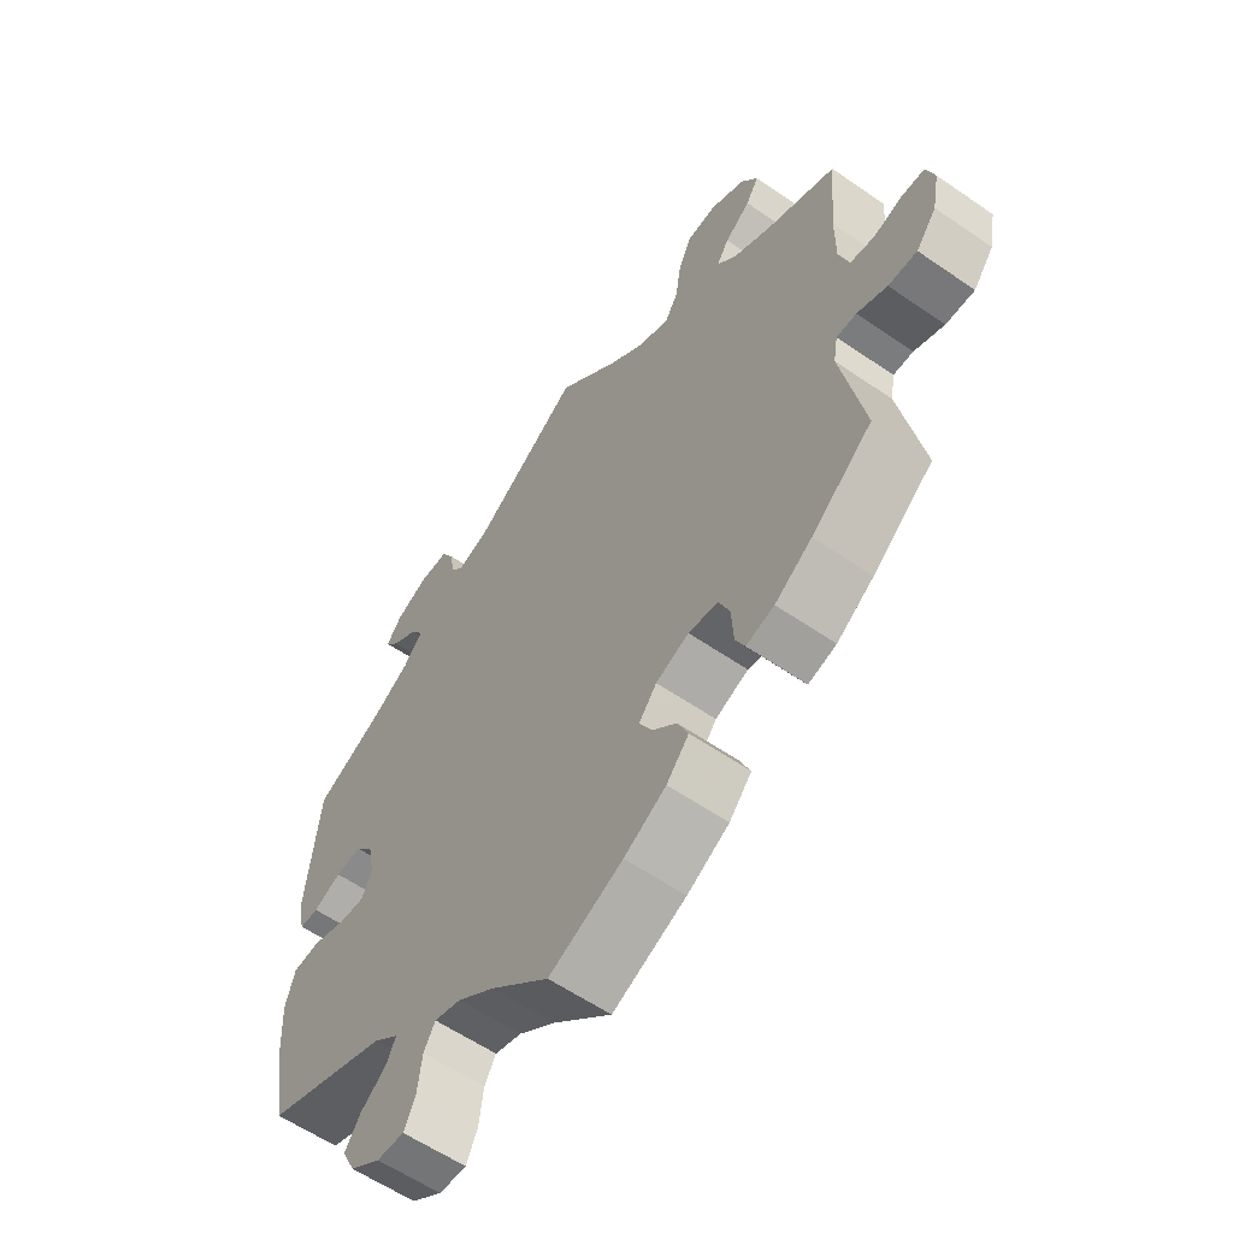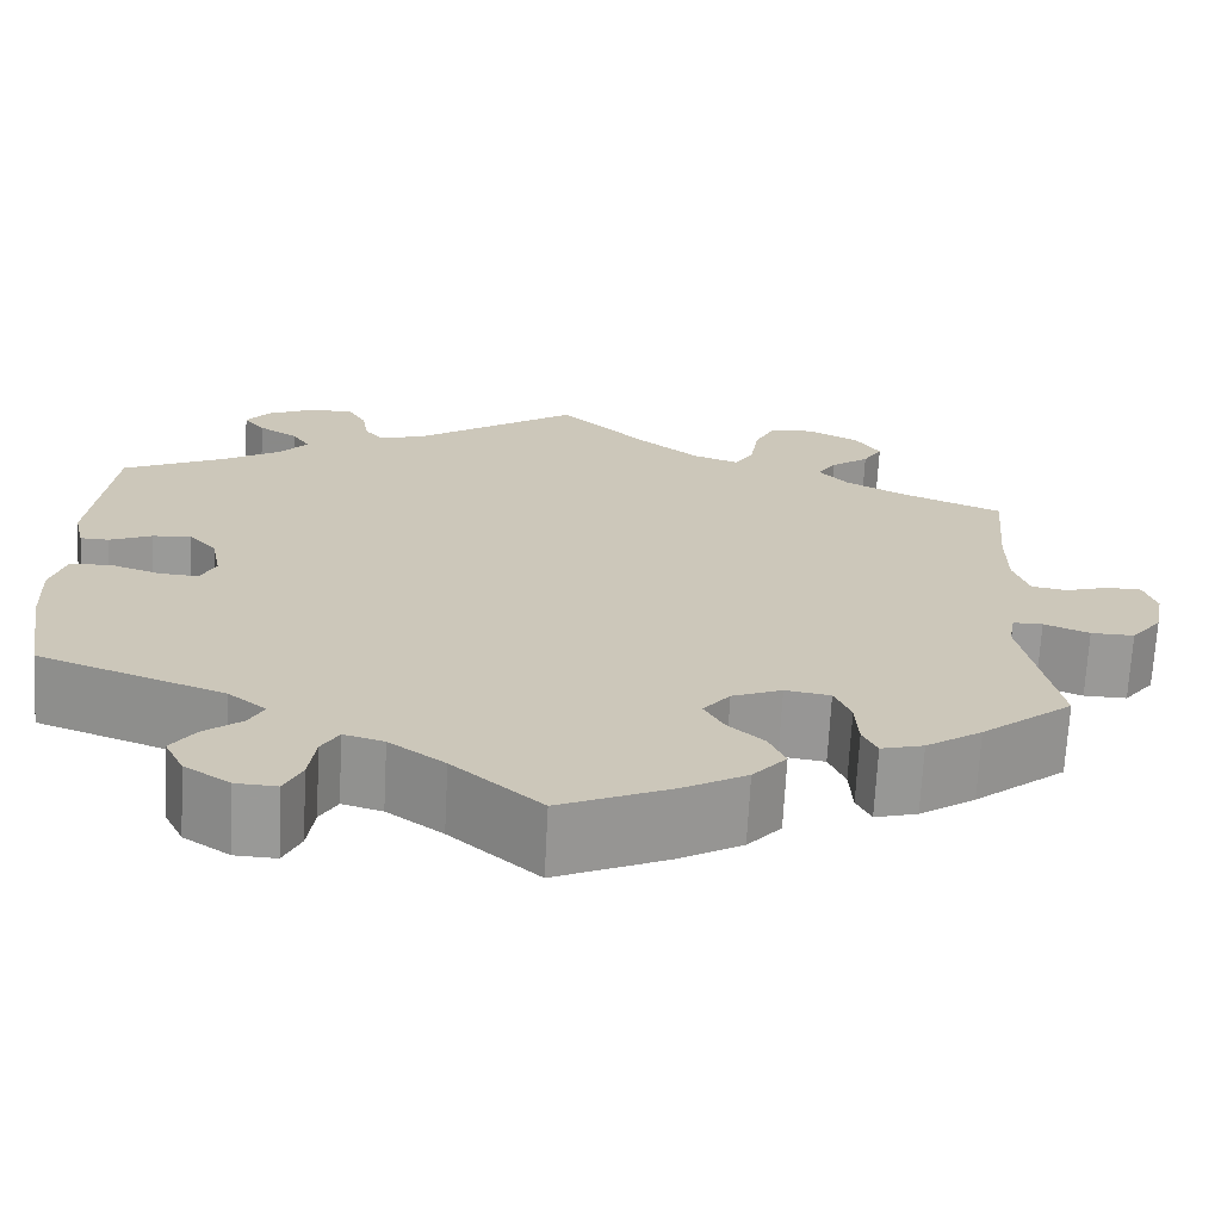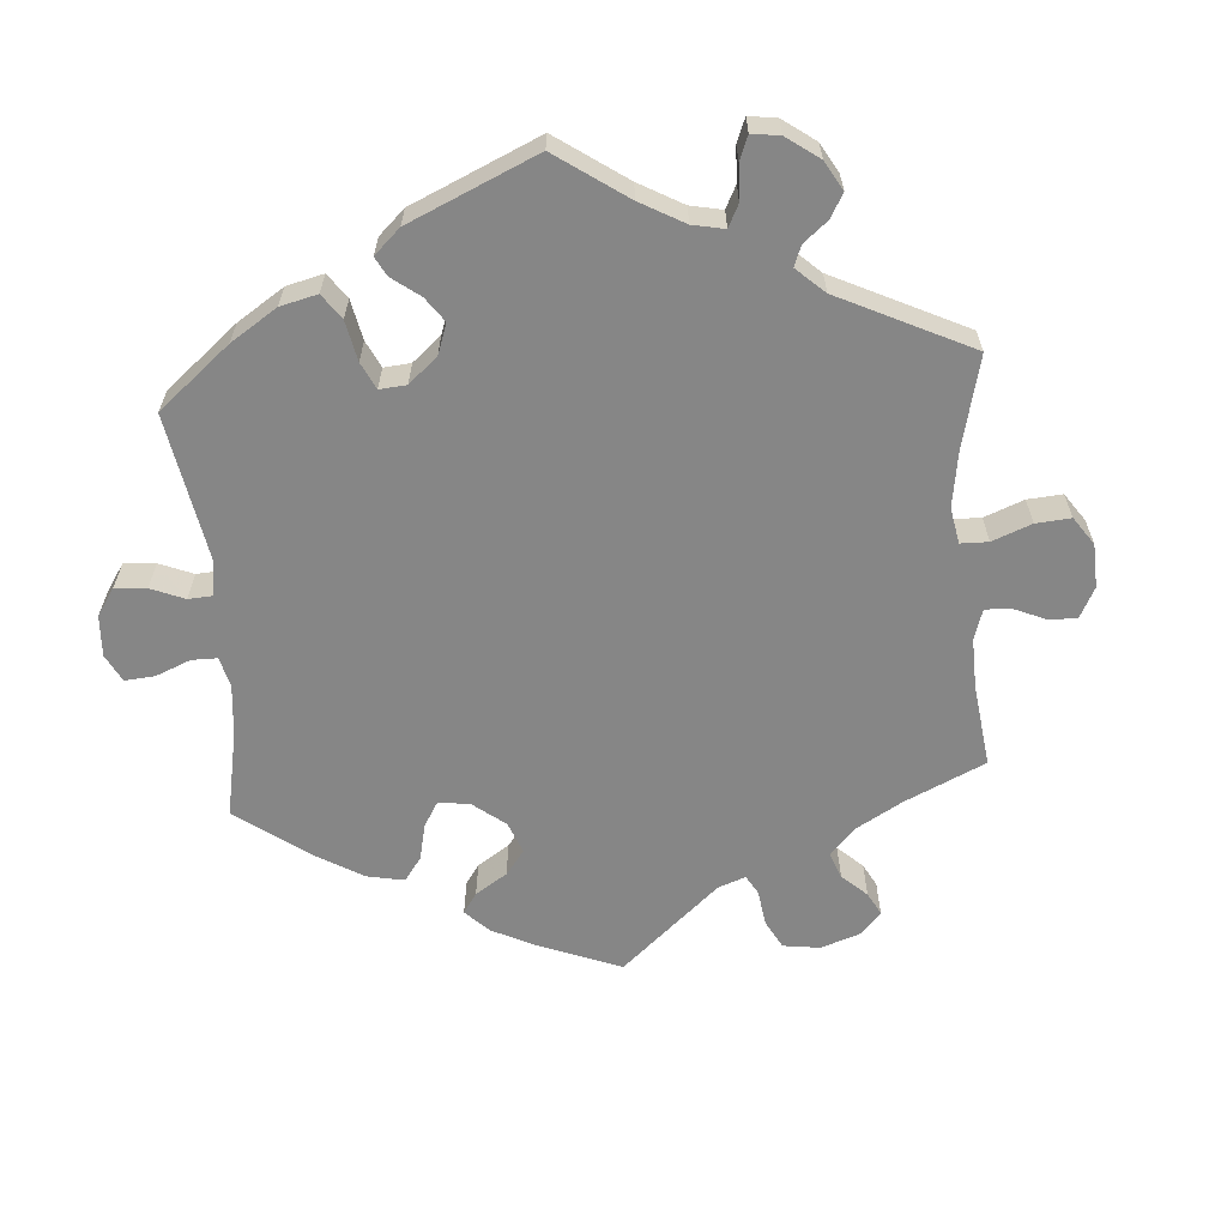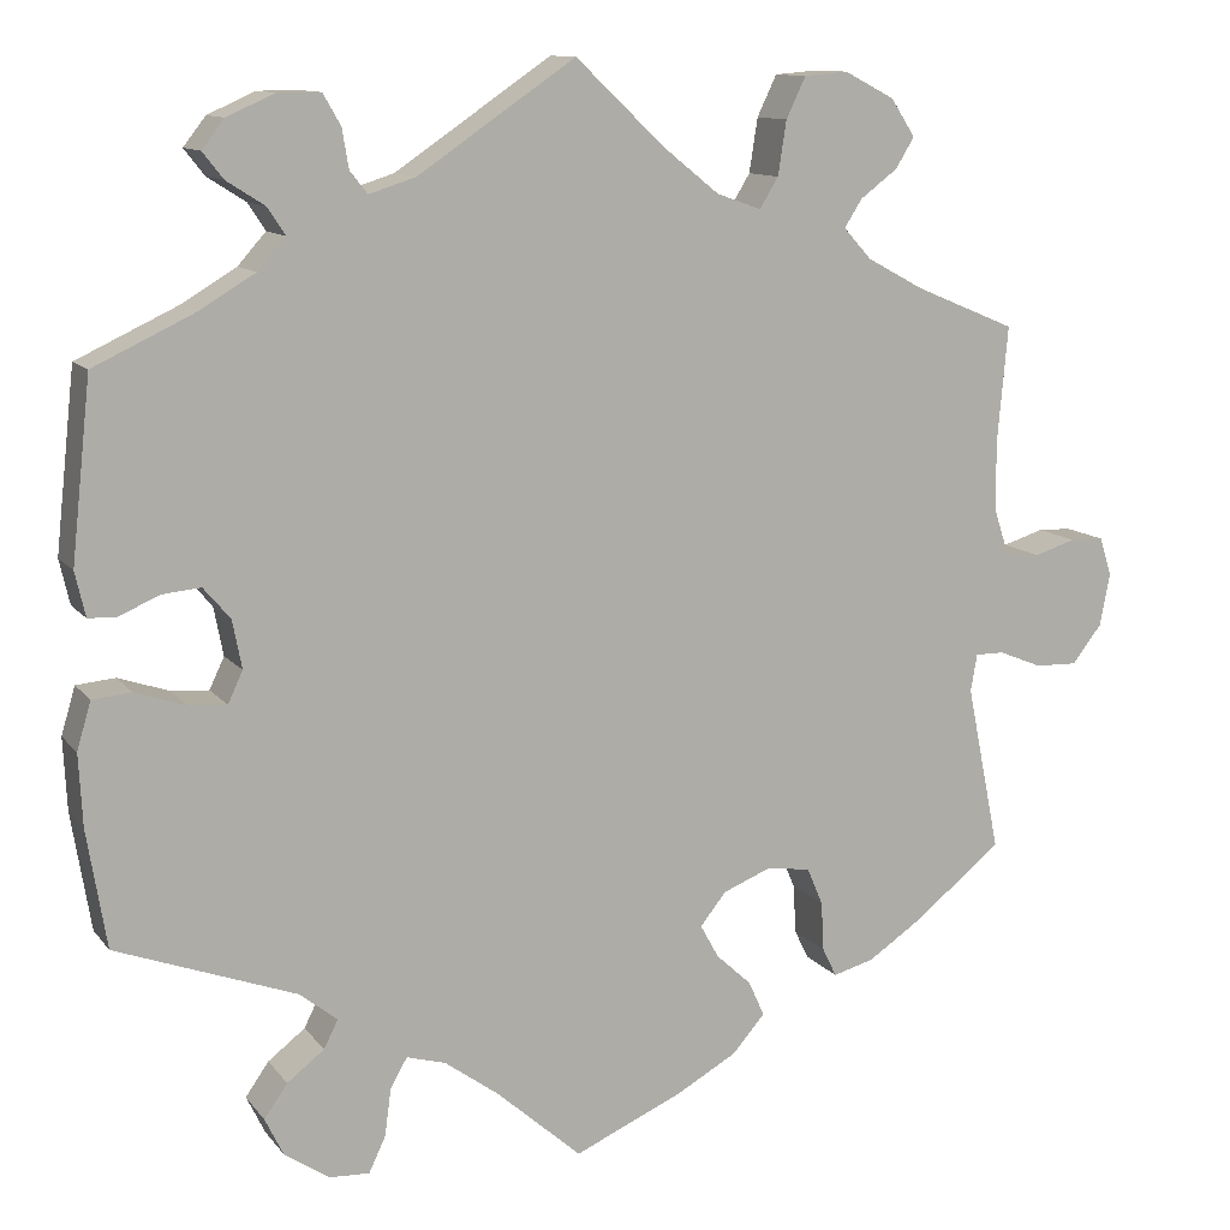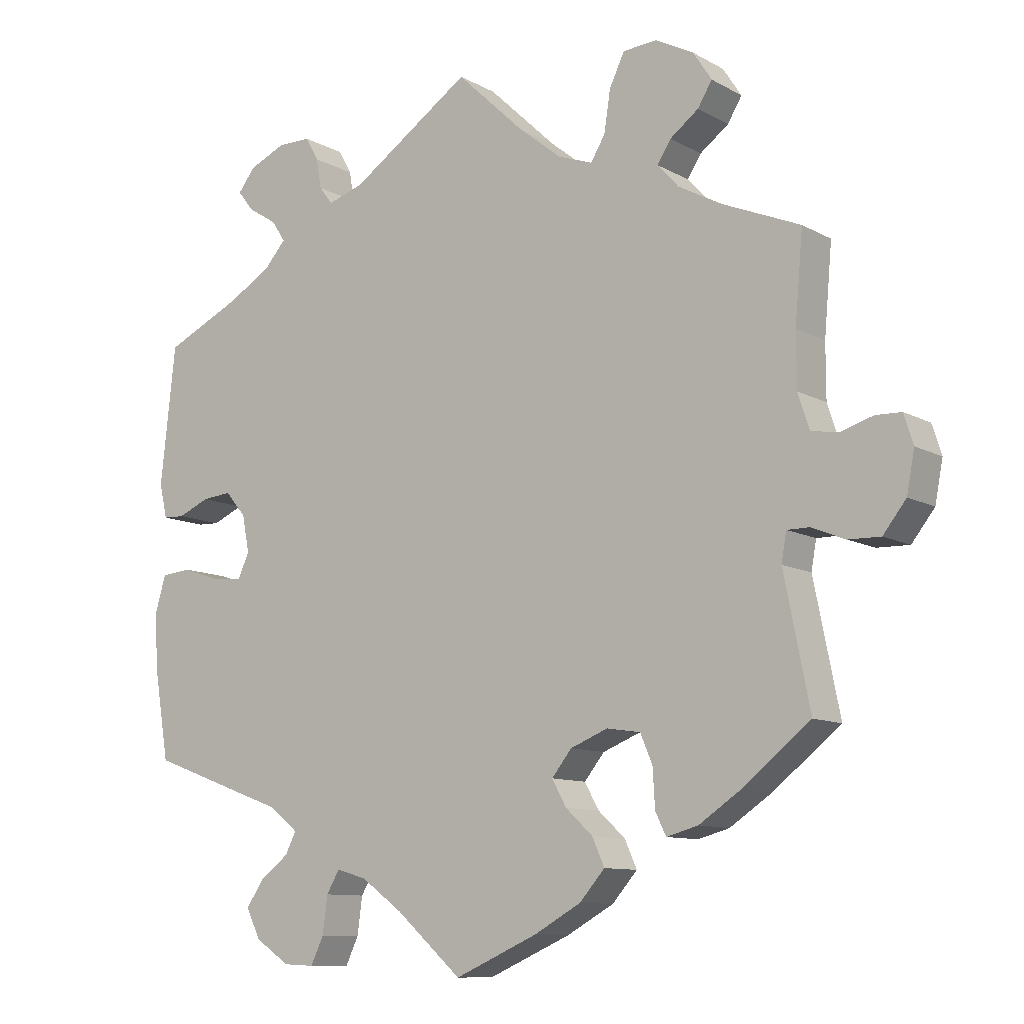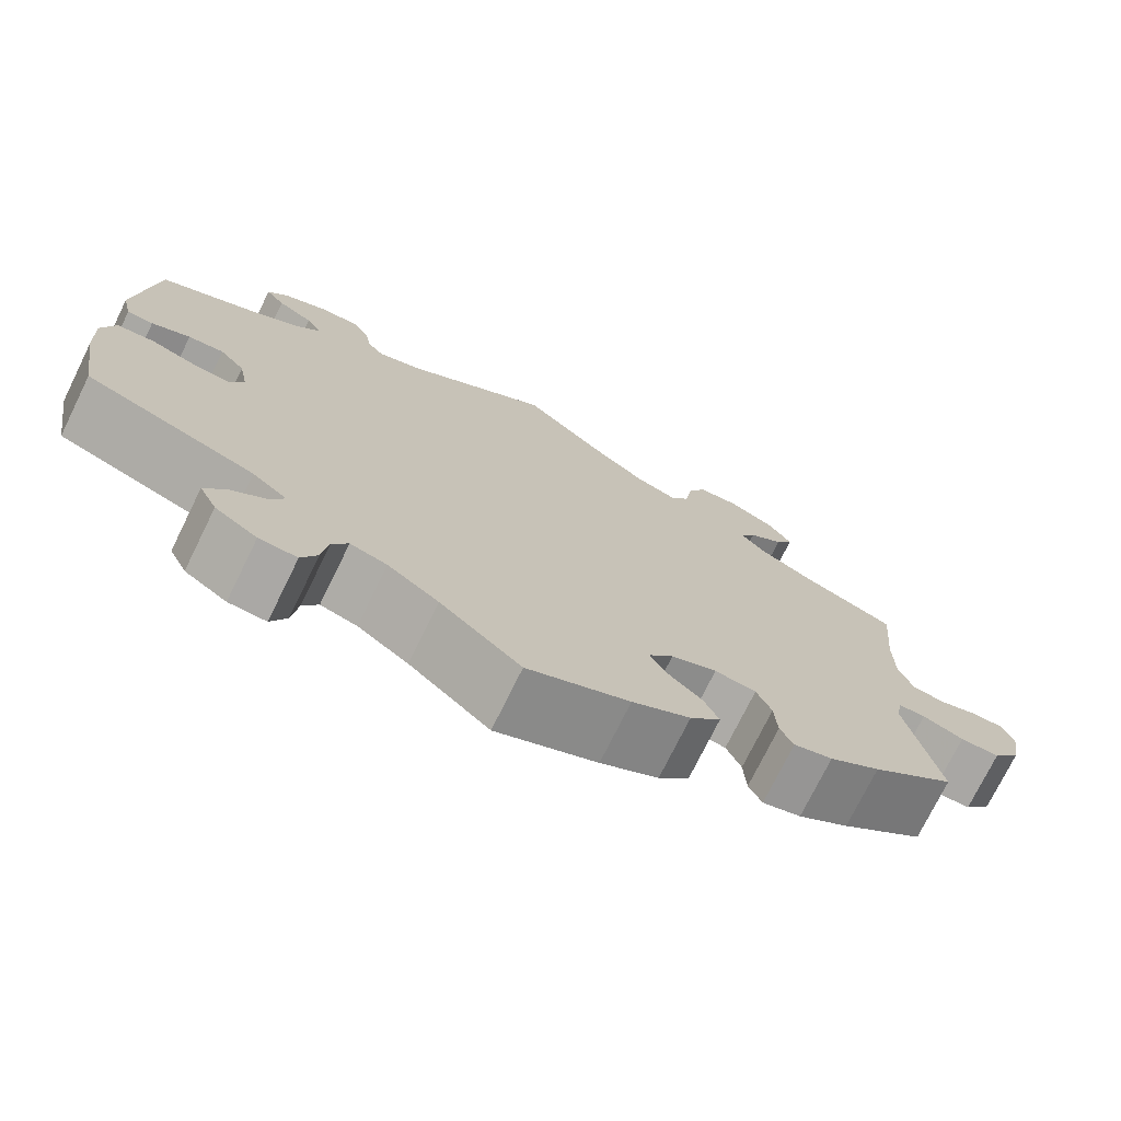
<metadata>
{"format":"obj","ext":"obj","renderer":"f3d","projection":"perspective","resolution":1024,"background":"white","views":[{"elev":-58.7,"azim":54.5,"up":"+Z"},{"elev":-69.1,"azim":-3.0,"up":"+Z"},{"elev":-62.1,"azim":-55.5,"up":"+Y"},{"elev":11.4,"azim":-22.5,"up":"+Z"},{"elev":-10.2,"azim":36.0,"up":"+Z"},{"elev":-74.4,"azim":-26.2,"up":"+Z"}]}
</metadata>
<code>
v -0.521 0.07 -0.162
v -0.525 0.07 -0.085
v -0.51 0.07 -0.034
v -0.468 0.07 -0.03
v -0.414 0.07 -0.048
v -0.373 0.07 -0.051
v -0.357 0.07 -0.017
v -0.367 0.07 0.035
v -0.396 0.07 0.069
v -0.437 0.07 0.065
v -0.481 0.07 0.046
v -0.511 0.07 0.047
v -0.522 0.07 0.095
v -0.501 0.07 0.288
v -0.393 0.07 0.339
v -0.333 0.07 0.375
v -0.303 0.07 0.409
v -0.322 0.07 0.438
v -0.363 0.07 0.464
v -0.385 0.07 0.492
v -0.361 0.07 0.523
v -0.31 0.07 0.546
v -0.264 0.07 0.546
v -0.245 0.07 0.513
v -0.238 0.07 0.471
v -0.219 0.07 0.447
v -0.169 0.07 0.463
v 0 0.07 0.578
v 0.096 0.07 0.487
v 0.156 0.07 0.439
v 0.204 0.07 0.422
v 0.224 0.07 0.455
v 0.233 0.07 0.513
v 0.254 0.07 0.557
v 0.301 0.07 0.561
v 0.355 0.07 0.533
v 0.381 0.07 0.493
v 0.361 0.07 0.46
v 0.321 0.07 0.43
v 0.302 0.07 0.4
v 0.332 0.07 0.367
v 0.393 0.07 0.334
v 0.501 0.07 0.289
v 0.49 0.07 0.166
v 0.49 0.07 0.091
v 0.506 0.07 0.042
v 0.544 0.07 0.036
v 0.589 0.07 0.05
v 0.625 0.07 0.049
v 0.638 0.07 0.008
v 0.627 0.07 -0.049
v 0.595 0.07 -0.09
v 0.55 0.07 -0.089
v 0.503 0.07 -0.07
v 0.472 0.07 -0.07
v 0.465 0.07 -0.11
v 0.501 0.07 -0.289
v 0.406 0.07 -0.365
v 0.348 0.07 -0.404
v 0.304 0.07 -0.416
v 0.289 0.07 -0.385
v 0.286 0.07 -0.332
v 0.269 0.07 -0.292
v 0.222 0.07 -0.285
v 0.17 0.07 -0.306
v 0.142 0.07 -0.341
v 0.162 0.07 -0.377
v 0.2 0.07 -0.412
v 0.217 0.07 -0.45
v 0.182 0.07 -0.49
v 0.116 0.07 -0.527
v 0 0.07 -0.578
v -0.092 0.07 -0.497
v -0.15 0.07 -0.455
v -0.192 0.07 -0.443
v -0.21 0.07 -0.474
v -0.217 0.07 -0.526
v -0.235 0.07 -0.564
v -0.278 0.07 -0.562
v -0.326 0.07 -0.53
v -0.346 0.07 -0.489
v -0.321 0.07 -0.453
v -0.281 0.07 -0.422
v -0.266 0.07 -0.392
v -0.306 0.07 -0.36
v -0.5 0.07 -0.289
v -0.521 0 -0.162
v -0.525 0 -0.085
v -0.51 0 -0.034
v -0.468 0 -0.03
v -0.414 0 -0.048
v -0.373 0 -0.051
v -0.357 0 -0.017
v -0.367 0 0.035
v -0.396 0 0.069
v -0.437 0 0.065
v -0.481 0 0.046
v -0.511 0 0.047
v -0.522 0 0.095
v -0.501 0 0.288
v -0.393 0 0.339
v -0.333 0 0.375
v -0.303 0 0.409
v -0.322 0 0.438
v -0.363 0 0.464
v -0.385 0 0.492
v -0.361 0 0.523
v -0.31 0 0.546
v -0.264 0 0.546
v -0.245 0 0.513
v -0.238 0 0.471
v -0.219 0 0.447
v -0.169 0 0.463
v 0 0 0.578
v 0.096 0 0.487
v 0.156 0 0.439
v 0.204 0 0.422
v 0.224 0 0.455
v 0.233 0 0.513
v 0.254 0 0.557
v 0.301 0 0.561
v 0.355 0 0.533
v 0.381 0 0.493
v 0.361 0 0.46
v 0.321 0 0.43
v 0.302 0 0.4
v 0.332 0 0.367
v 0.393 0 0.334
v 0.501 0 0.289
v 0.49 0 0.166
v 0.49 0 0.091
v 0.506 0 0.042
v 0.544 0 0.036
v 0.589 0 0.05
v 0.625 0 0.049
v 0.638 0 0.008
v 0.627 0 -0.049
v 0.595 0 -0.09
v 0.55 0 -0.089
v 0.503 0 -0.07
v 0.472 0 -0.07
v 0.465 0 -0.11
v 0.501 0 -0.289
v 0.406 0 -0.365
v 0.348 0 -0.404
v 0.304 0 -0.416
v 0.289 0 -0.385
v 0.286 0 -0.332
v 0.269 0 -0.292
v 0.222 0 -0.285
v 0.17 0 -0.306
v 0.142 0 -0.341
v 0.162 0 -0.377
v 0.2 0 -0.412
v 0.217 0 -0.45
v 0.182 0 -0.49
v 0.116 0 -0.527
v 0 0 -0.578
v -0.092 0 -0.497
v -0.15 0 -0.455
v -0.192 0 -0.443
v -0.21 0 -0.474
v -0.217 0 -0.526
v -0.235 0 -0.564
v -0.278 0 -0.562
v -0.326 0 -0.53
v -0.346 0 -0.489
v -0.321 0 -0.453
v -0.281 0 -0.422
v -0.266 0 -0.392
v -0.306 0 -0.36
v -0.5 0 -0.289
f 85 86 1 2
f 84 85 2 3
f 80 81 82 83
f 80 83 84
f 79 80 84
f 76 77 78 79
f 75 76 79 84
f 74 75 84 3
f 70 71 72 73
f 67 68 69 70
f 66 67 70 73
f 65 66 73 74
f 59 60 61 62
f 59 62 63
f 56 57 58 59
f 55 56 59 63
f 51 52 53 54
f 51 54 55
f 50 51 55
f 47 48 49 50
f 46 47 50 55
f 45 46 55 63
f 42 43 44
f 41 42 44 45
f 40 41 45 63
f 36 37 38 39
f 36 39 40
f 35 36 40
f 32 33 34 35
f 31 32 35 40
f 27 28 29
f 26 27 29 30
f 22 23 24 25
f 22 25 26
f 21 22 26
f 18 19 20 21
f 17 18 21 26
f 16 17 26 30
f 12 13 14 15
f 10 11 12 15
f 9 10 15 16
f 8 9 16 30
f 74 3 4 5
f 65 74 5 6
f 31 40 63 64
f 7 8 30 31
f 31 64 65
f 6 7 31 65
f 88 87 172 171
f 89 88 171 170
f 169 168 167 166
f 170 169 166
f 170 166 165
f 165 164 163 162
f 170 165 162 161
f 89 170 161 160
f 159 158 157 156
f 156 155 154 153
f 159 156 153 152
f 160 159 152 151
f 148 147 146 145
f 149 148 145
f 145 144 143 142
f 149 145 142 141
f 140 139 138 137
f 141 140 137
f 141 137 136
f 136 135 134 133
f 141 136 133 132
f 149 141 132 131
f 130 129 128
f 131 130 128 127
f 149 131 127 126
f 125 124 123 122
f 126 125 122
f 126 122 121
f 121 120 119 118
f 126 121 118 117
f 115 114 113
f 116 115 113 112
f 111 110 109 108
f 112 111 108
f 112 108 107
f 107 106 105 104
f 112 107 104 103
f 116 112 103 102
f 101 100 99 98
f 101 98 97 96
f 102 101 96 95
f 116 102 95 94
f 91 90 89 160
f 92 91 160 151
f 150 149 126 117
f 117 116 94 93
f 151 150 117
f 151 117 93 92
f 1 87 88 2
f 2 88 89 3
f 3 89 90 4
f 4 90 91 5
f 5 91 92 6
f 6 92 93 7
f 7 93 94 8
f 8 94 95 9
f 9 95 96 10
f 10 96 97 11
f 11 97 98 12
f 12 98 99 13
f 13 99 100 14
f 14 100 101 15
f 15 101 102 16
f 16 102 103 17
f 17 103 104 18
f 18 104 105 19
f 19 105 106 20
f 20 106 107 21
f 21 107 108 22
f 22 108 109 23
f 23 109 110 24
f 24 110 111 25
f 25 111 112 26
f 26 112 113 27
f 27 113 114 28
f 28 114 115 29
f 29 115 116 30
f 30 116 117 31
f 31 117 118 32
f 32 118 119 33
f 33 119 120 34
f 34 120 121 35
f 35 121 122 36
f 36 122 123 37
f 37 123 124 38
f 38 124 125 39
f 39 125 126 40
f 40 126 127 41
f 41 127 128 42
f 42 128 129 43
f 43 129 130 44
f 44 130 131 45
f 45 131 132 46
f 46 132 133 47
f 47 133 134 48
f 48 134 135 49
f 49 135 136 50
f 50 136 137 51
f 51 137 138 52
f 52 138 139 53
f 53 139 140 54
f 54 140 141 55
f 55 141 142 56
f 56 142 143 57
f 57 143 144 58
f 58 144 145 59
f 59 145 146 60
f 60 146 147 61
f 61 147 148 62
f 62 148 149 63
f 63 149 150 64
f 64 150 151 65
f 65 151 152 66
f 66 152 153 67
f 67 153 154 68
f 68 154 155 69
f 69 155 156 70
f 70 156 157 71
f 71 157 158 72
f 72 158 159 73
f 73 159 160 74
f 74 160 161 75
f 75 161 162 76
f 76 162 163 77
f 77 163 164 78
f 78 164 165 79
f 79 165 166 80
f 80 166 167 81
f 81 167 168 82
f 82 168 169 83
f 83 169 170 84
f 84 170 171 85
f 85 171 172 86
f 86 172 87 1

</code>
